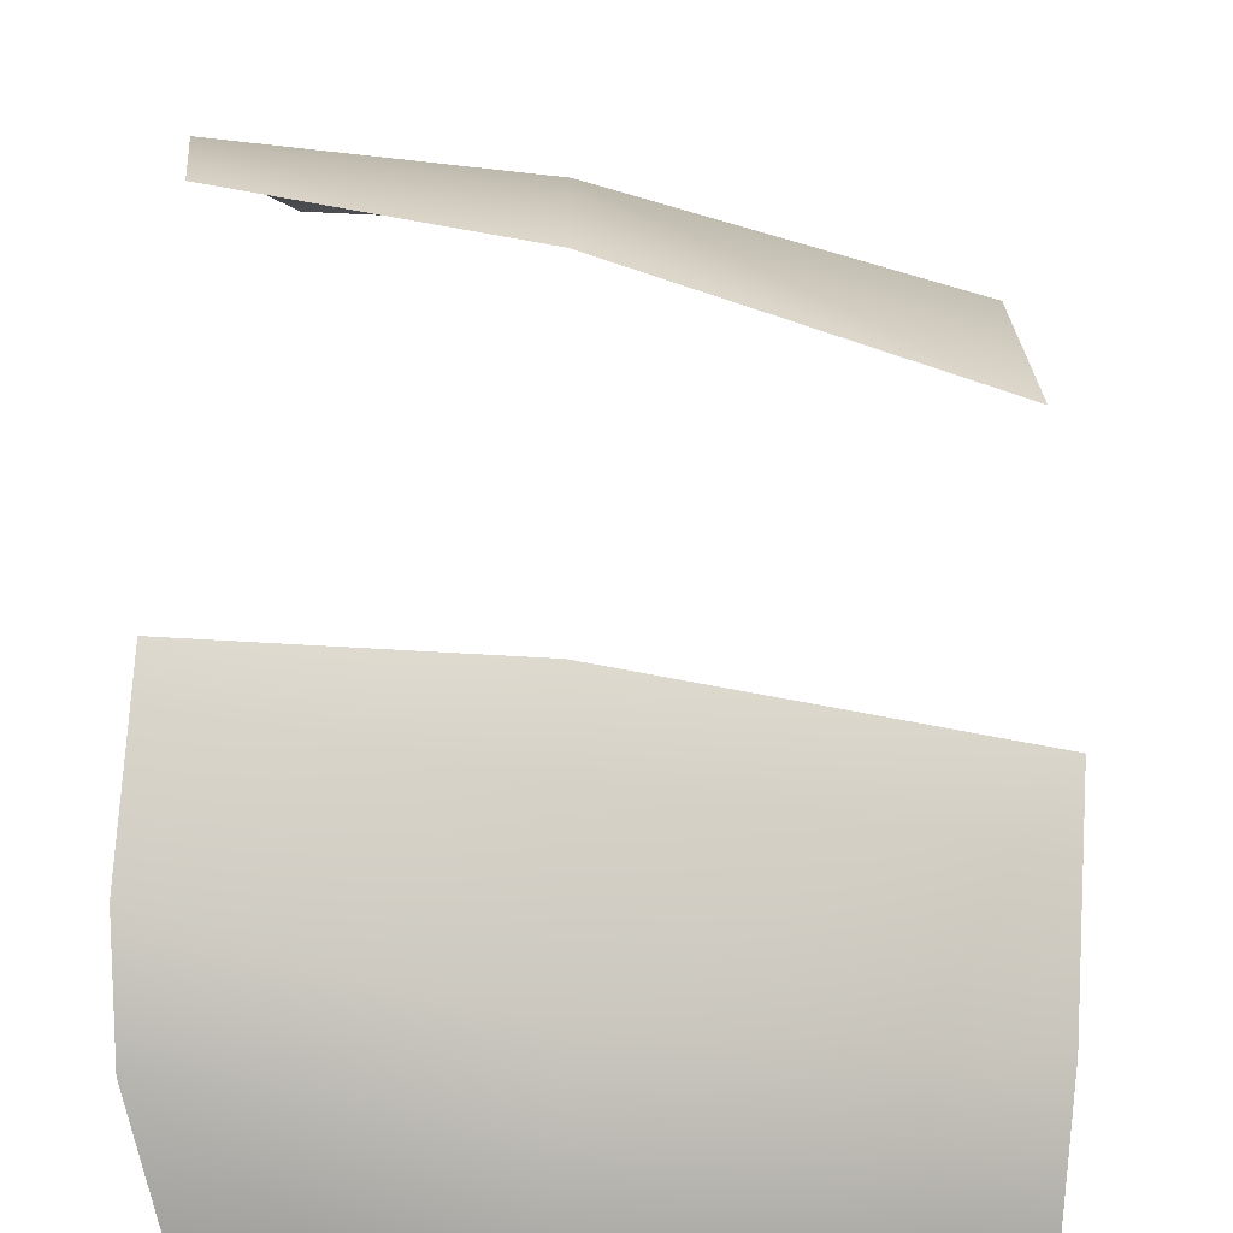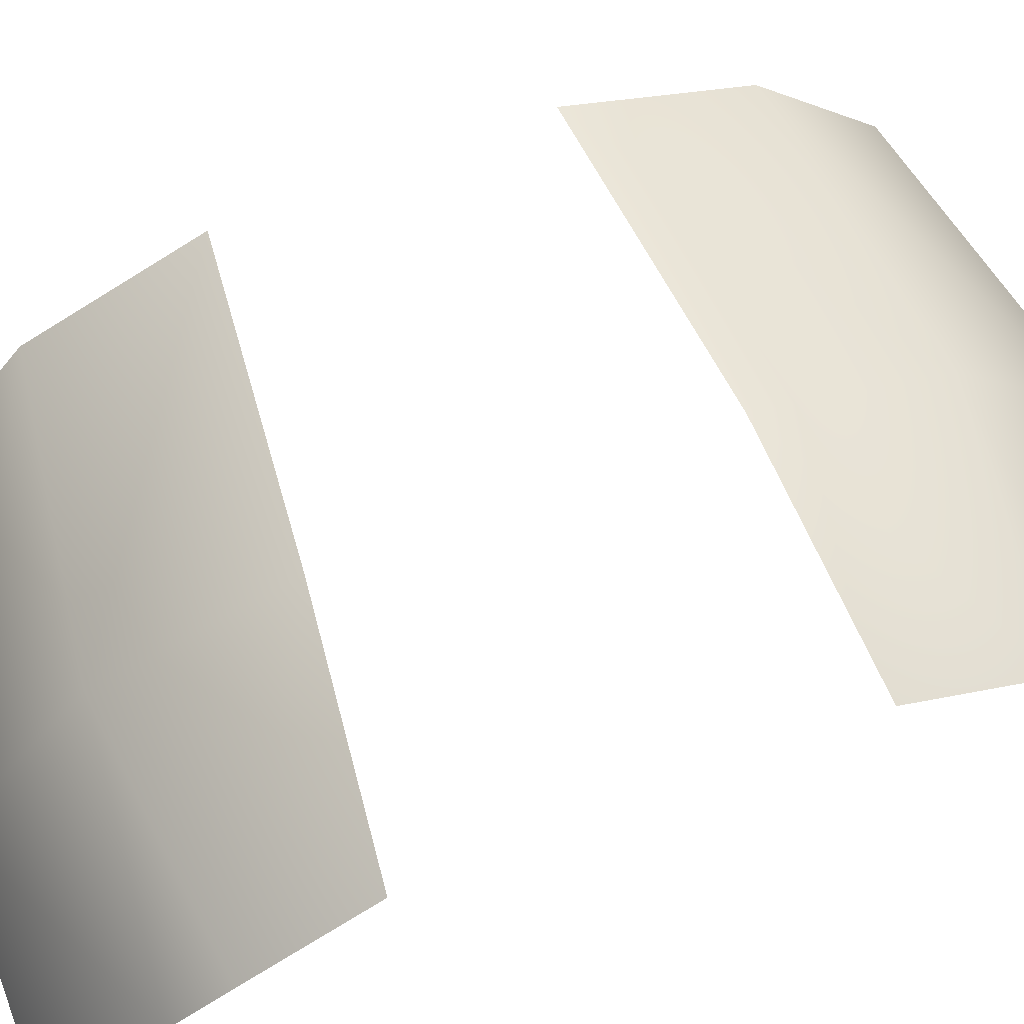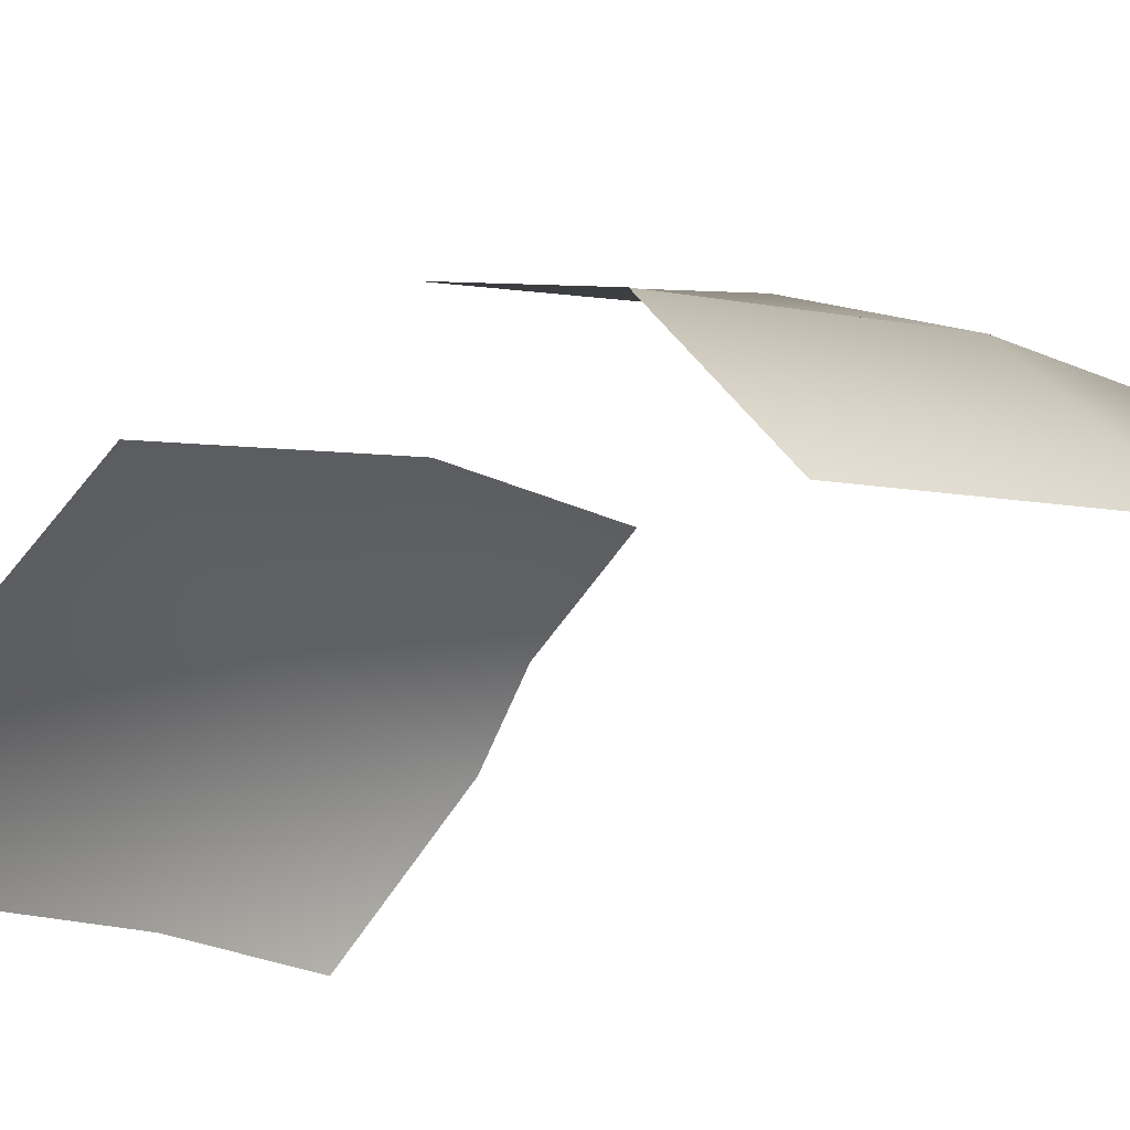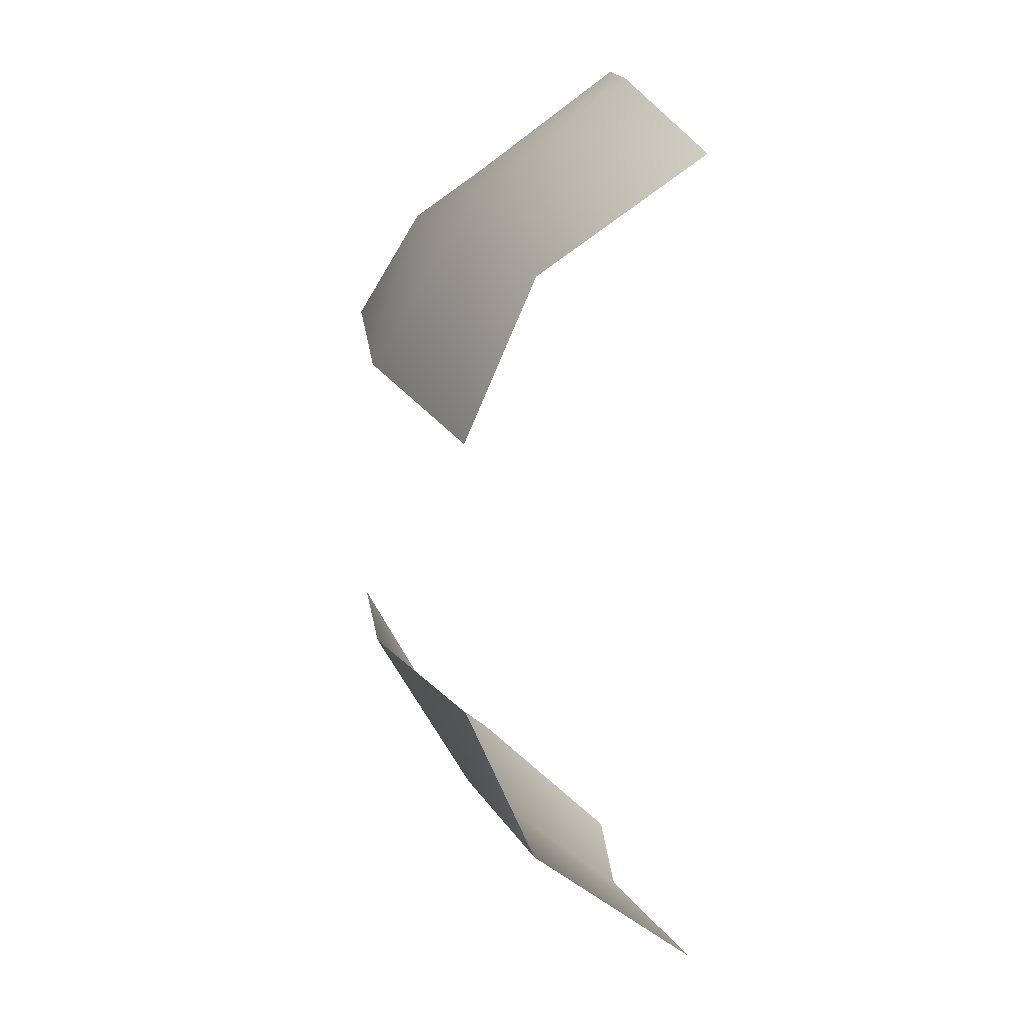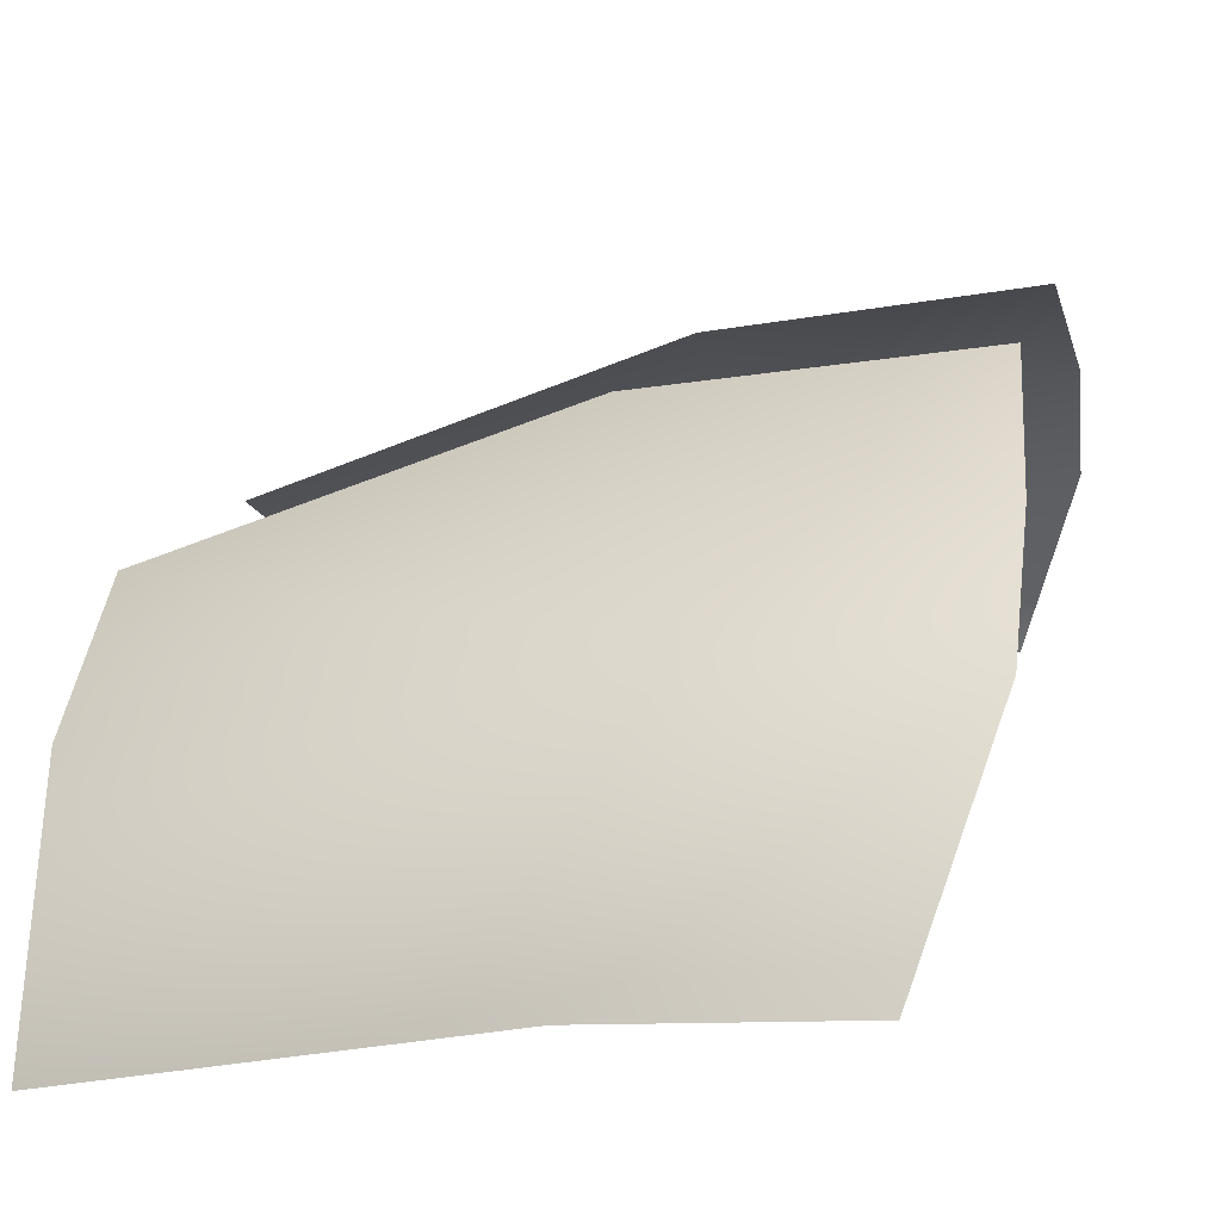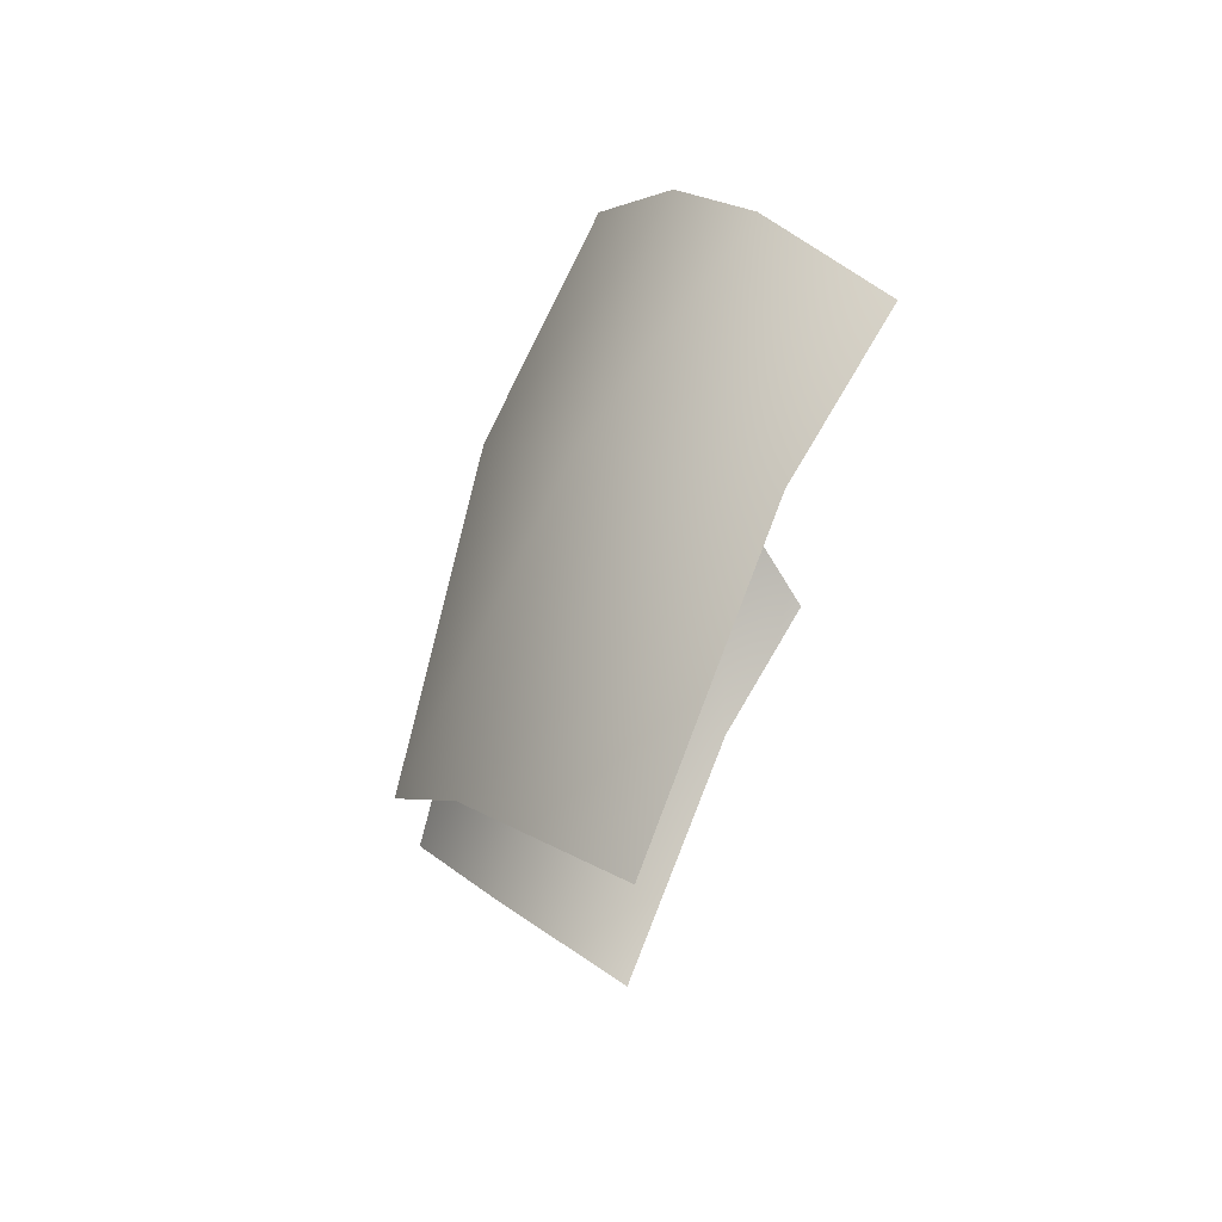
<metadata>
{"format":"obj","ext":"obj","renderer":"f3d","projection":"perspective","resolution":1024,"background":"white","views":[{"elev":49.9,"azim":-0.2,"up":"+Z"},{"elev":75.5,"azim":-110.7,"up":"+Z"},{"elev":-27.2,"azim":134.0,"up":"+Z"},{"elev":14.6,"azim":91.3,"up":"+Y"},{"elev":10.4,"azim":-170.1,"up":"+Z"},{"elev":75.9,"azim":124.3,"up":"+Y"}]}
</metadata>
<code>
v 57 -12 32
v 31 -29 33
v 56 -26 26
v 31 -14 42
v 31 -29 33
v 57 -12 32
v 55 -36 12
v 56 -26 26
v 29 -41 18
v 29 -41 18
v 56 -26 26
v 31 -29 33
v 10 -31 32
v 29 -41 18
v 31 -29 33
v 31 -14 42
v 11 -15 45
v 10 -26 39
v 31 -14 42
v 10 -26 39
v 31 -29 33
v 57 12 32
v 56 26 26
v 31 29 33
v 31 14 42
v 57 12 32
v 31 29 33
v 55 36 12
v 29 41 18
v 56 26 26
v 29 41 18
v 31 29 33
v 56 26 26
v 14 41 19
v 10 31 32
v 29 41 18
v 10 31 32
v 31 29 33
v 29 41 18
v 31 14 42
v 10 26 39
v 11 16 45
v 31 14 42
v 31 29 33
v 10 26 39
v 10 -26 39
v 10 -31 32
v 31 -29 33
v 10 31 32
v 10 26 39
v 31 29 33
v 14 -41 19
v 29 -41 18
v 10 -31 32
f 1 2 3
f 4 5 6
f 7 8 9
f 10 11 12
f 13 14 15
f 16 17 18
f 19 20 21
f 22 23 24
f 25 26 27
f 28 29 30
f 31 32 33
f 34 35 36
f 37 38 39
f 40 41 42
f 43 44 45
f 46 47 48
f 49 50 51
f 52 53 54

</code>
